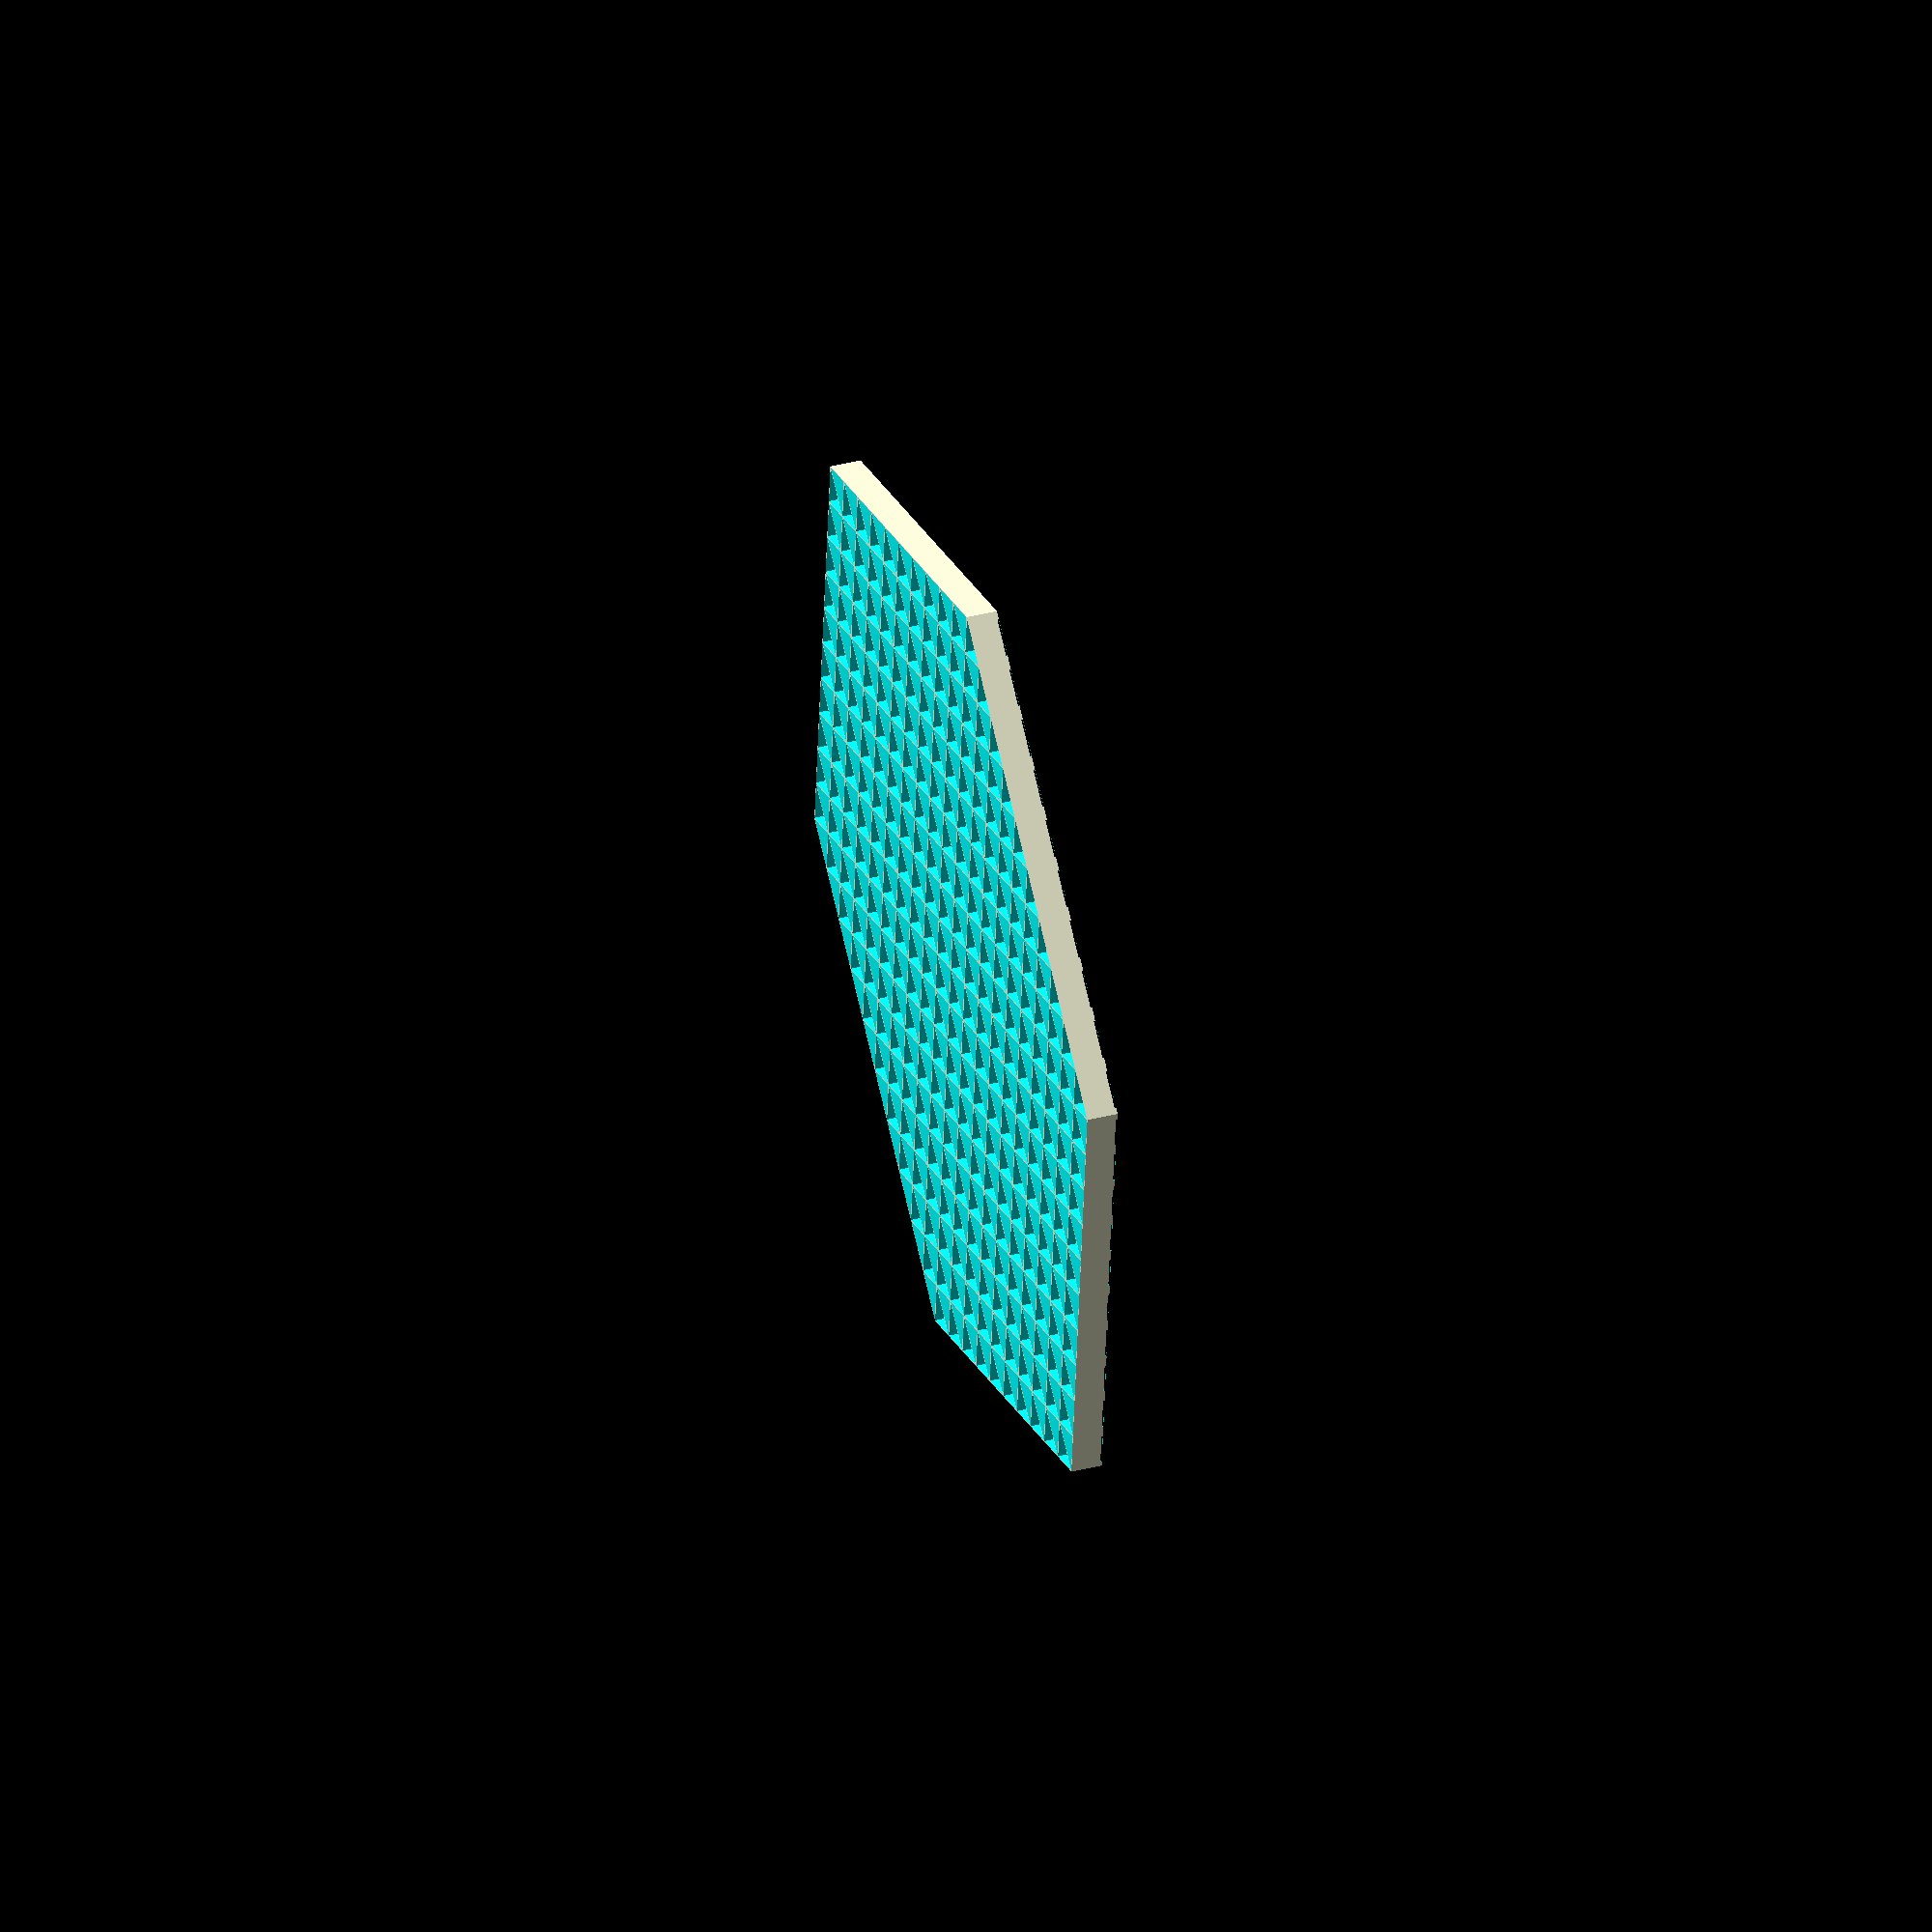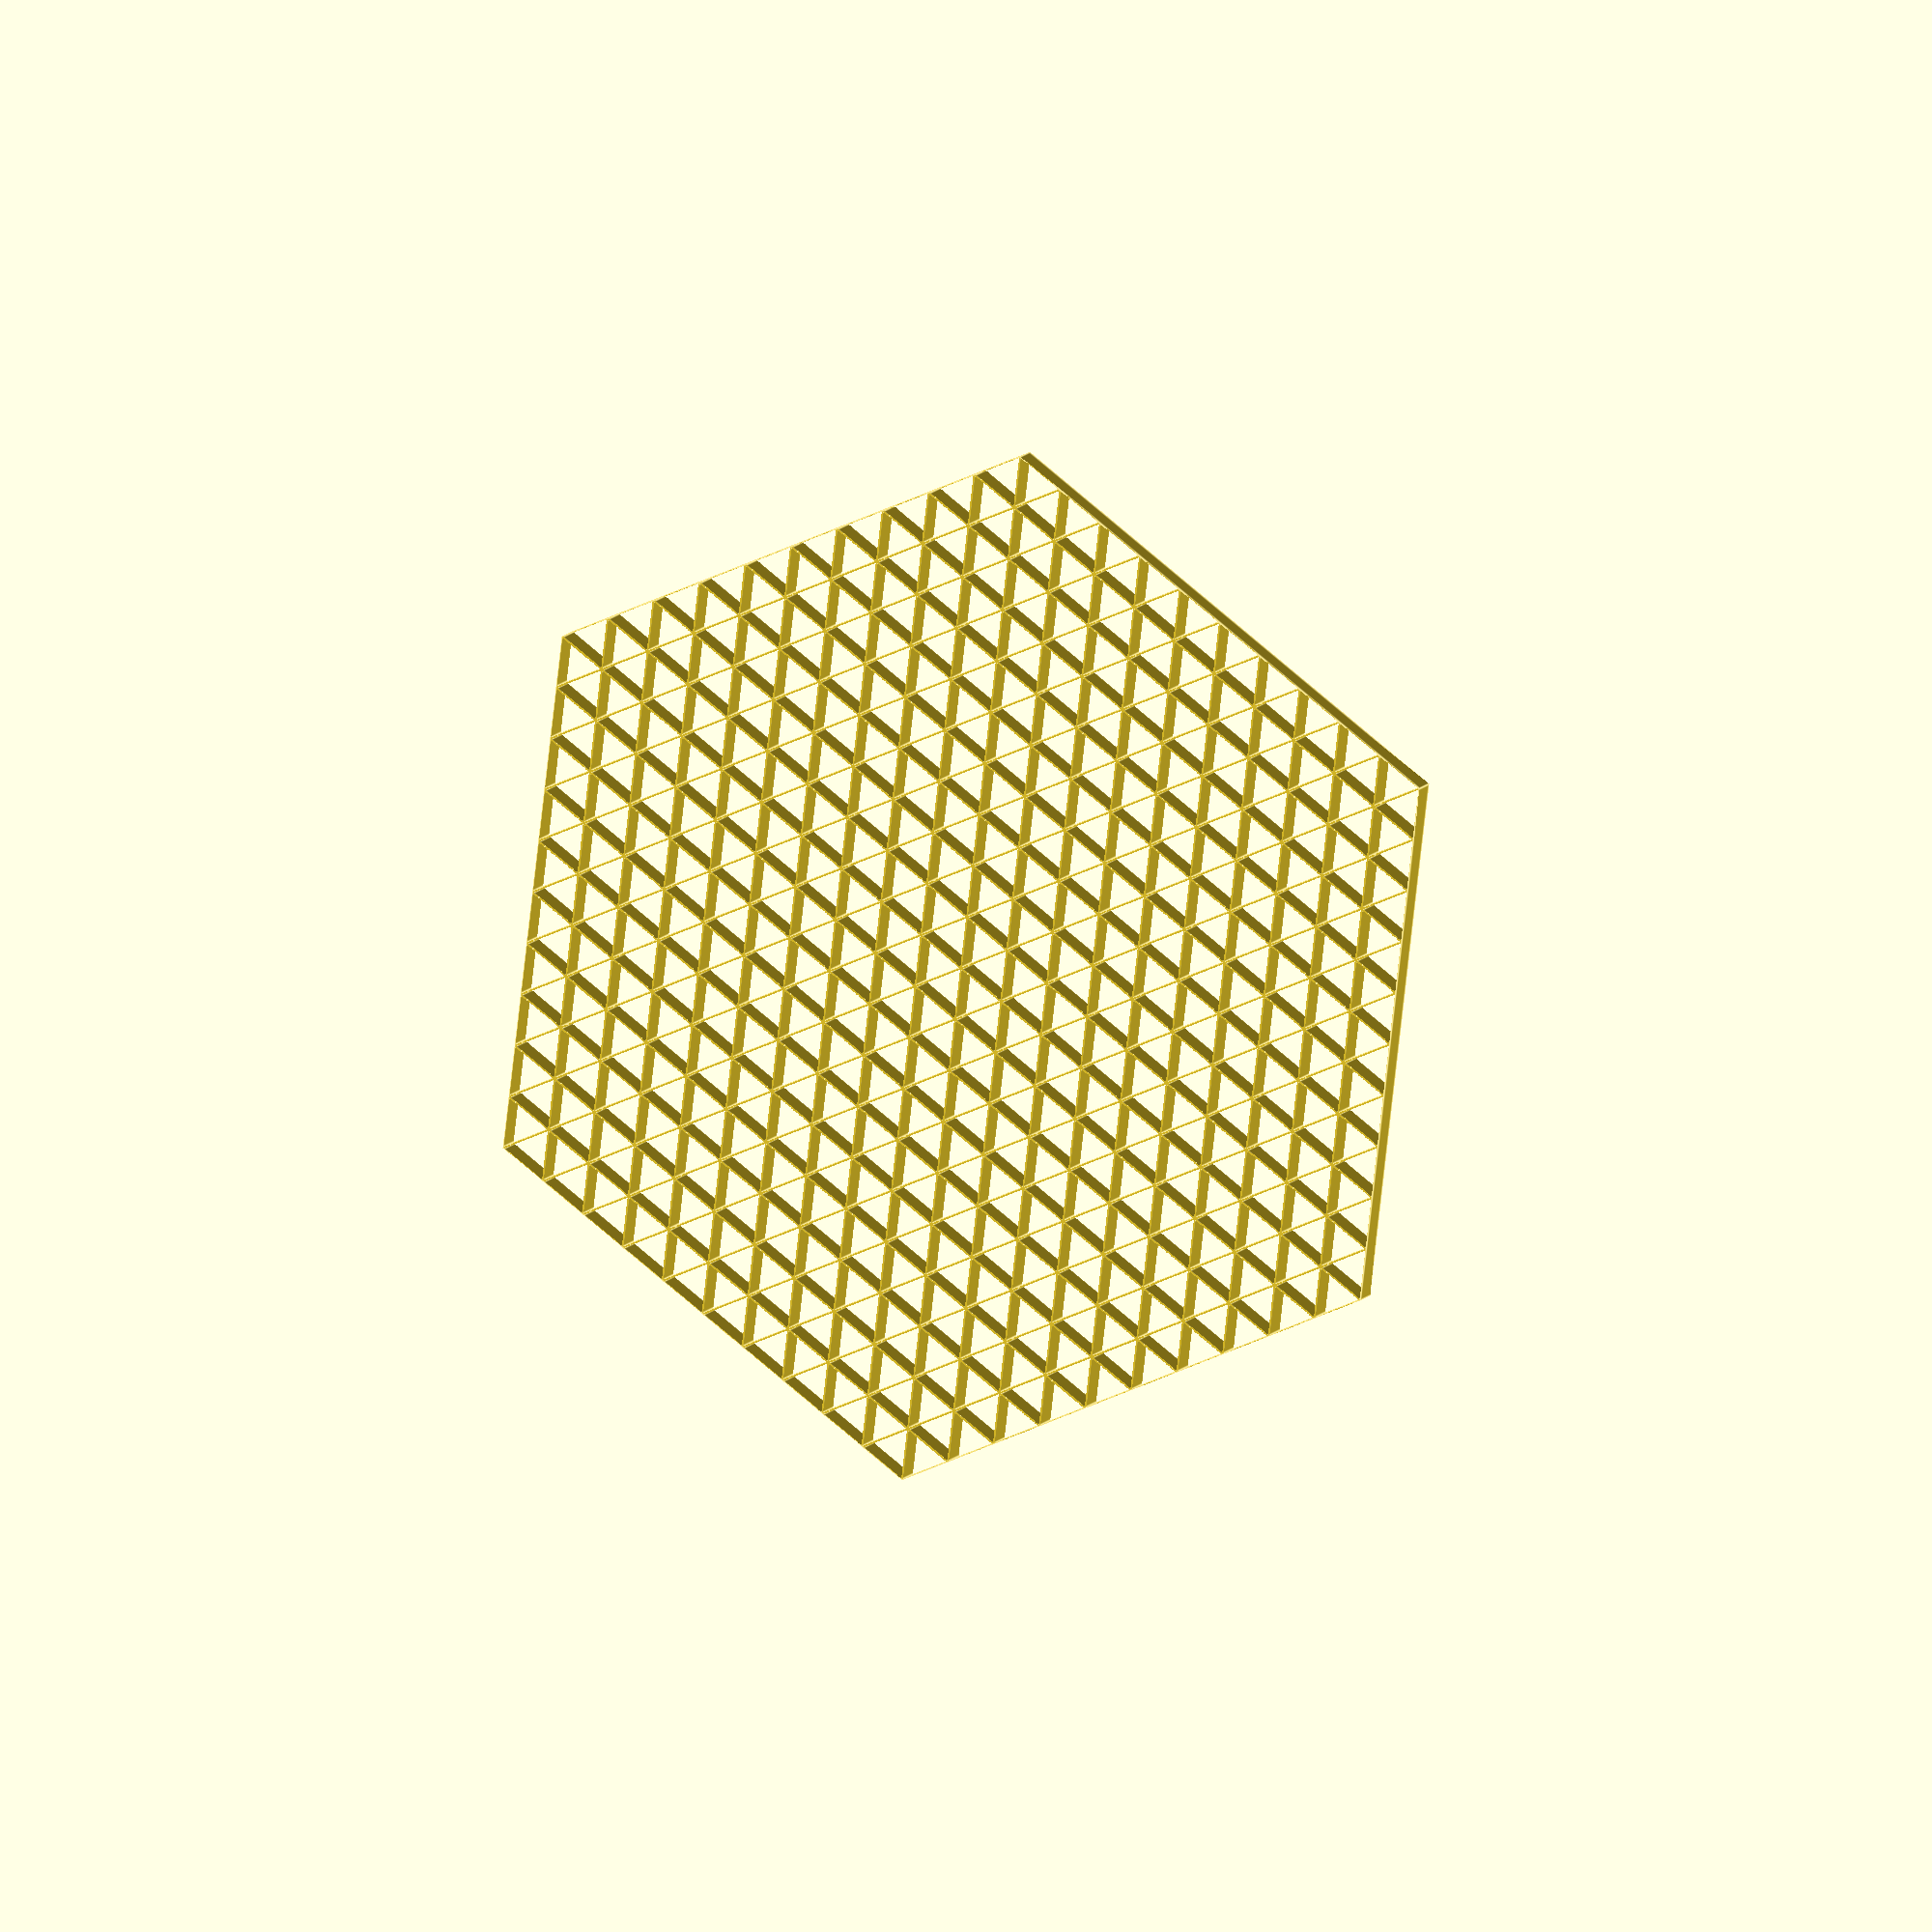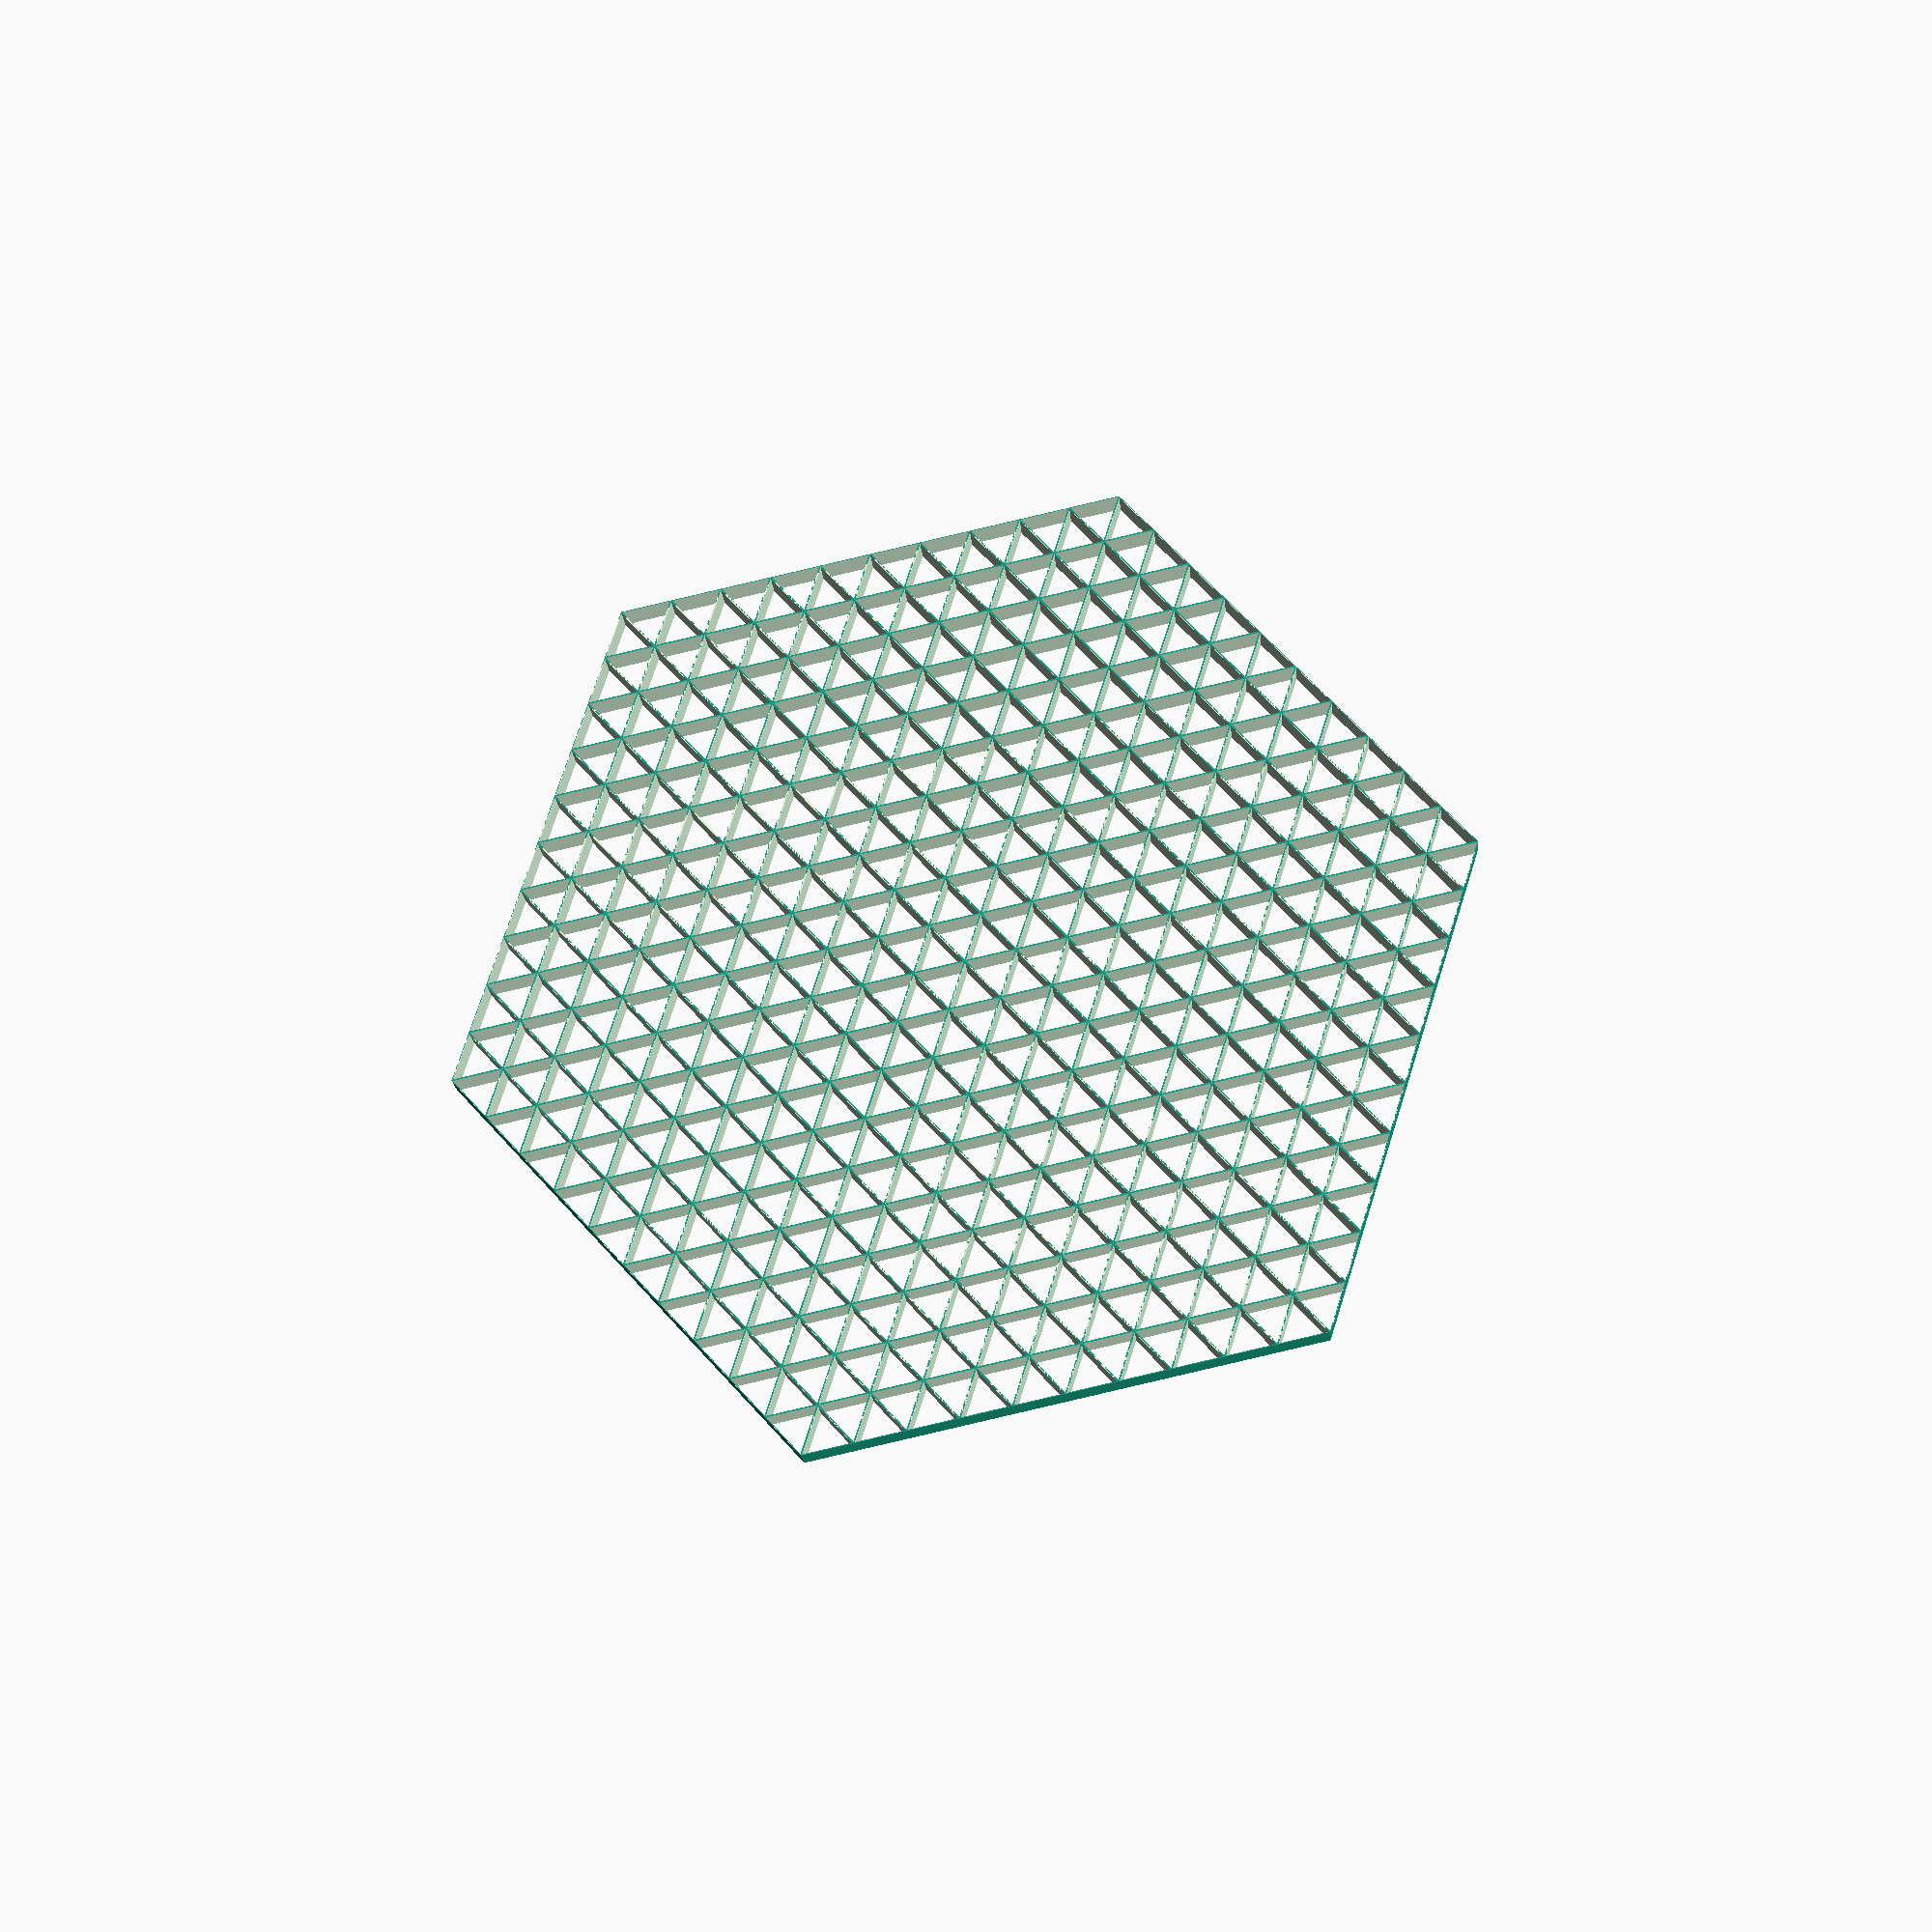
<openscad>
stroke = 2;
notch_width = 21;
notch_depth = 1;
distance_apart = 33 + 1/3;
wall_depth = 20;
triangle_height = (distance_apart * sqrt(3)) / 2;
num_rings = 10;
radius = distance_apart * num_rings;

difference()
{
    rotate(30) cylinder(h=wall_depth, r=radius, $fn=6);
    
    for (i = [num_rings / 2 - 1:-1:(-2 * num_rings) + (num_rings / 2)]) // draws the square
    {
        orgin = [triangle_height * -10, distance_apart * i  + (triangle_height - notch_width) / 2, wall_depth - notch_depth];
                                                                           //the + 1 is needed to finish the etch
        translate(orgin) rotate(30)cube([distance_apart * (num_rings * 2 + 1), notch_width,notch_depth]); 
    }
    
    for (y = [num_rings:-1:-num_rings]) 
    {
        for (x = [-num_rings:2:num_rings])
        {          
            translate([x * triangle_height + (triangle_height * (2/3)), y * distance_apart, -2]) rotate(60) cylinder (h=wall_depth+4, r=(triangle_height* 2/3) - stroke/2, $fn=3);
            translate([x * triangle_height - (triangle_height * (2/3)), y * distance_apart, -2]) rotate(0) cylinder (h=wall_depth+4, r=(triangle_height* 2/3) - stroke/2, $fn=3);
            
            translate([(x+1) * triangle_height + (triangle_height * (2/3)), (y) * distance_apart + distance_apart / 2, -2]) rotate(60) cylinder (h=wall_depth+4, r=(triangle_height* 2/3) - stroke/2, $fn=3);
            translate([(x+1) * triangle_height - (triangle_height * (2/3)), (y) * distance_apart + distance_apart / 2, -2]) rotate(0) cylinder (h=wall_depth+4, r=(triangle_height* 2/3) - stroke/2, $fn=3);        
        }
    }
    /*
    translate([0,0,-1]) rotate(60) cube([1000,1000,100]);
    translate([0,0,-1]) rotate(120) cube([1000,1000,100]);
    translate([0,0,-1]) rotate(180) cube([1000,1000,100]);
    translate([0,0,-1]) rotate(-0) cube([1000,1000,100]);
    translate([0,0,-1]) rotate(-30) cube([1000,1000,100]);
    translate([0,-7 * distance_apart,-1]) rotate(30) cube([1000,1000,100]);
    translate([0,-3 * distance_apart,-1]) rotate(-30) cube([1000,1000,100]);
    */
}

</openscad>
<views>
elev=317.9 azim=53.9 roll=253.5 proj=o view=wireframe
elev=170.7 azim=126.8 roll=161.6 proj=o view=edges
elev=18.8 azim=17.6 roll=4.3 proj=p view=solid
</views>
